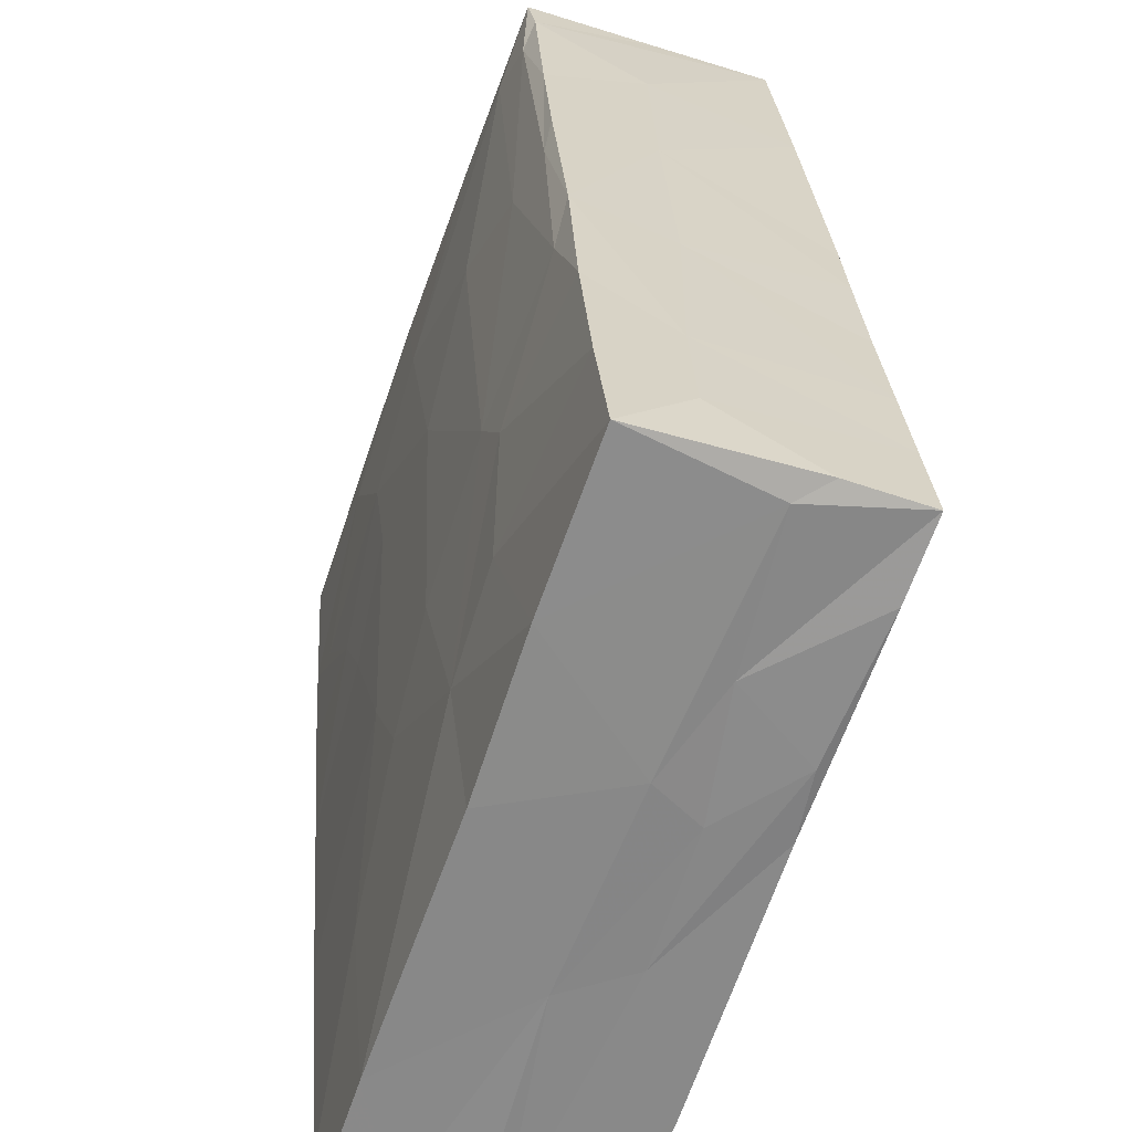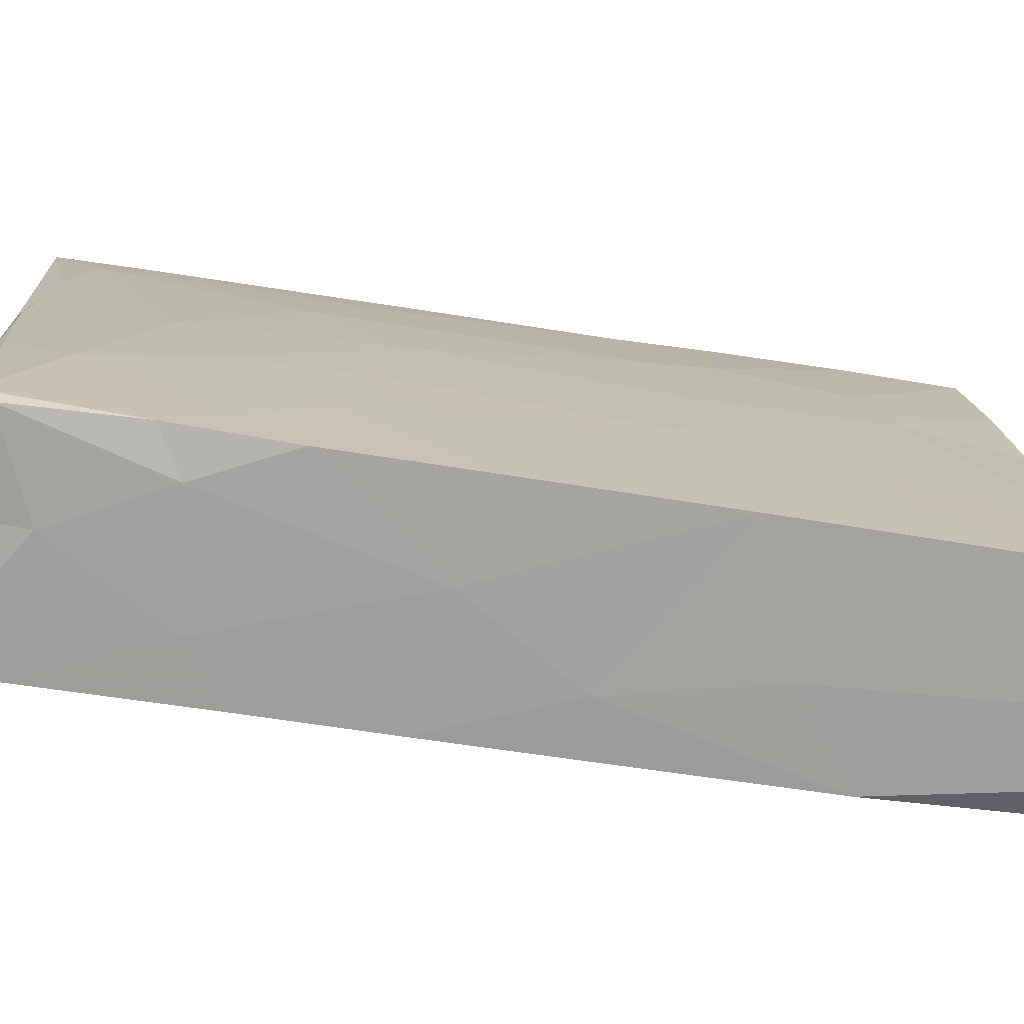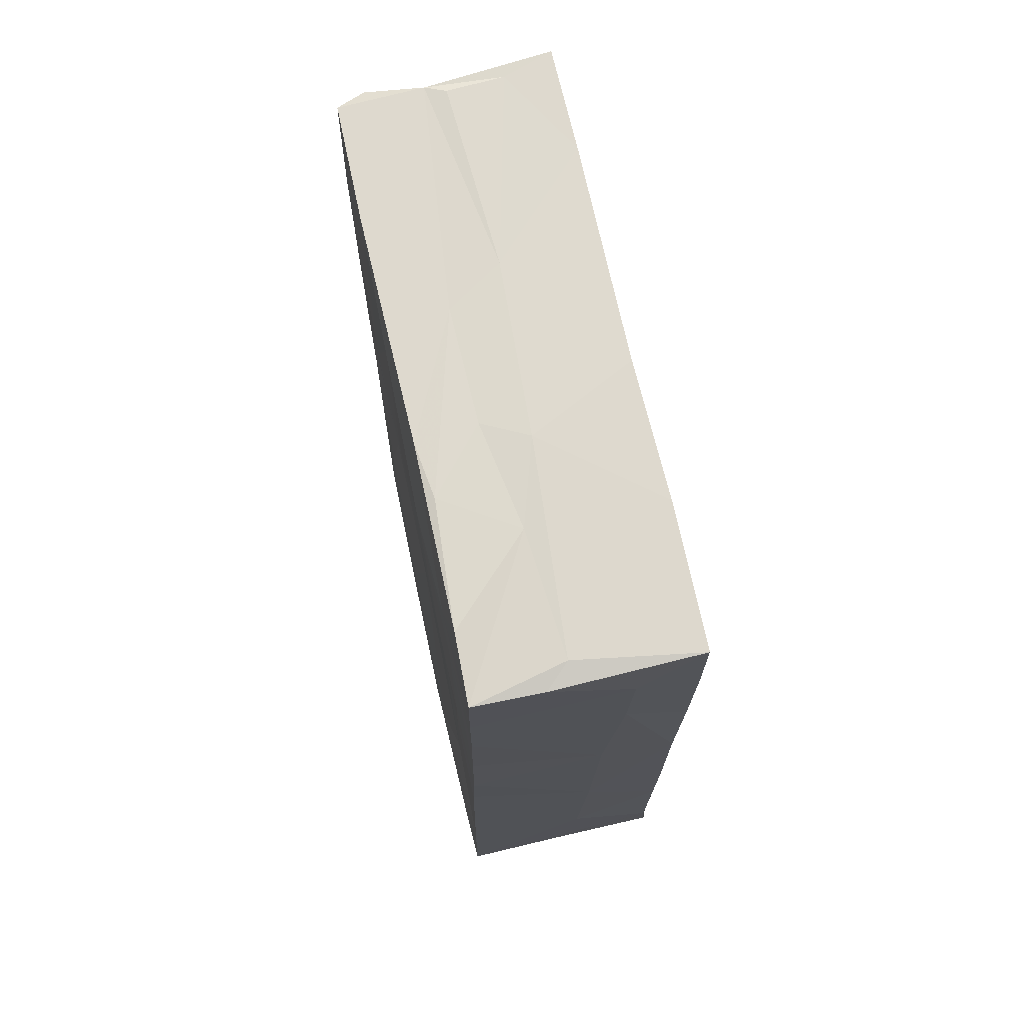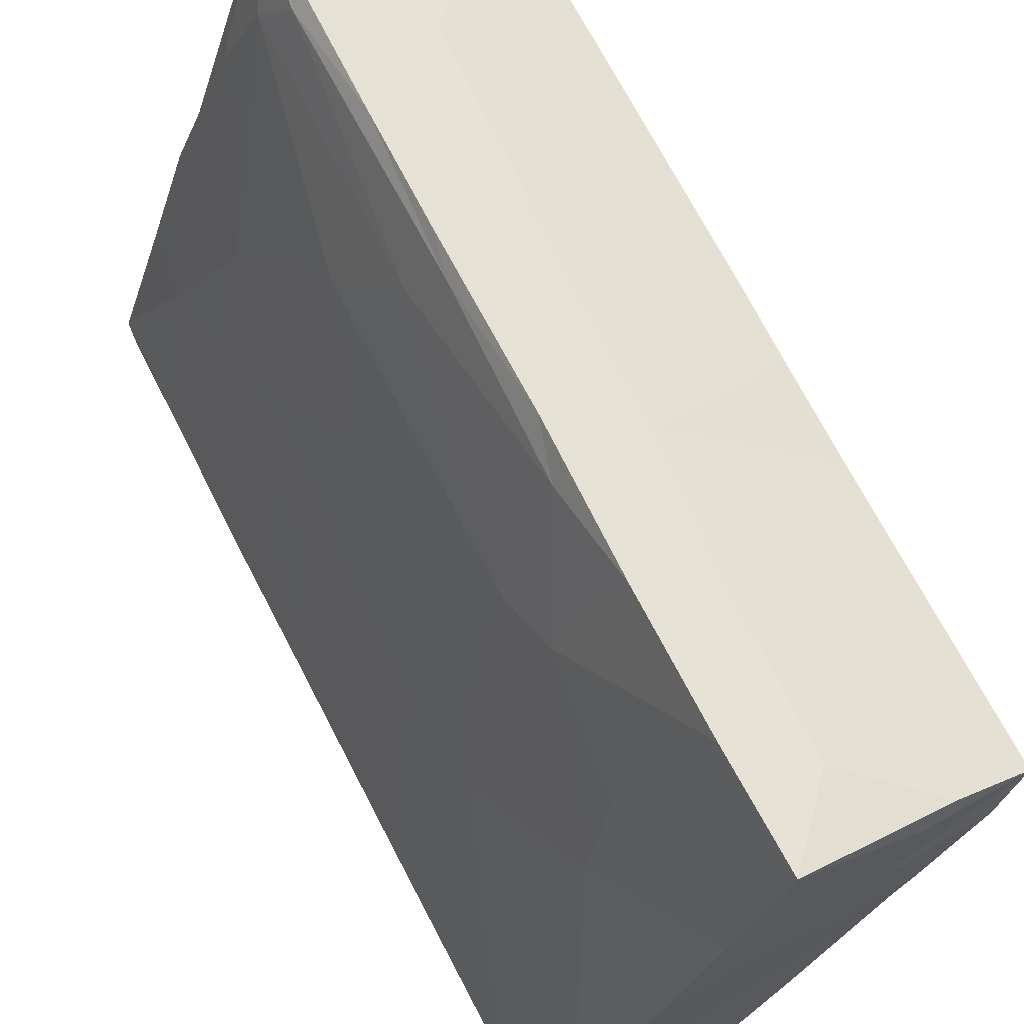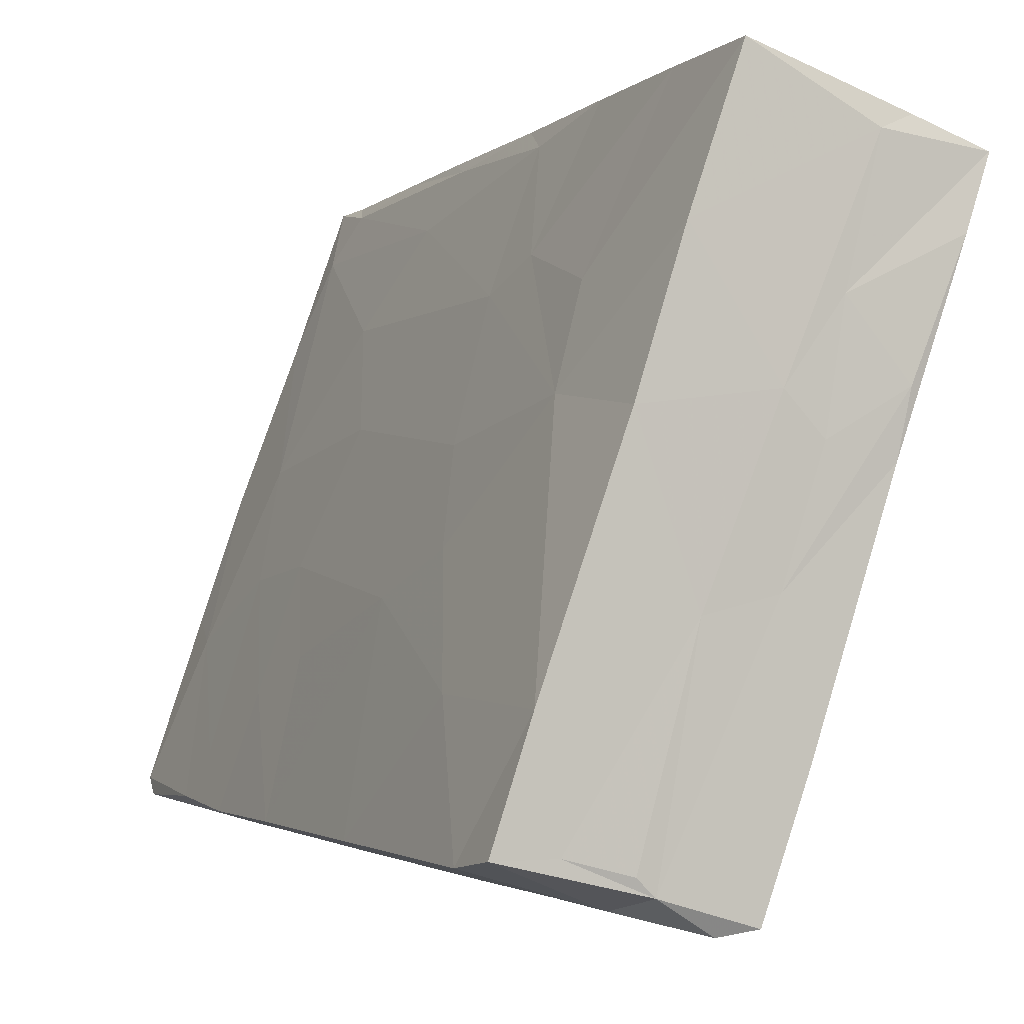
<metadata>
{"format":"obj","ext":"obj","renderer":"f3d","projection":"perspective","resolution":1024,"background":"white","views":[{"elev":27.1,"azim":176.0,"up":"+Z"},{"elev":-56.2,"azim":80.2,"up":"+Z"},{"elev":71.9,"azim":-31.6,"up":"+Y"},{"elev":69.6,"azim":152.6,"up":"+Z"},{"elev":-2.4,"azim":157.2,"up":"+Z"}]}
</metadata>
<code>
v -0.004058 0.08047 0.1028
v -0.06853 0.1035 0.0816
v 0.01839 0.1574 -0.08741
v -0.02545 -0.1172 -0.04529
v -0.04325 -0.116 0.002817
v -0.02277 -0.1187 0.005888
v -0.05605 -0.0611 0.03448
v -0.005066 -0.0205 0.1025
v 0.05819 0.1388 -0.08096
v 0.002769 0.1546 -0.09688
v -0.01285 0.1586 0.02456
v -0.06853 0.1299 0.08155
v 0.009769 0.03567 -0.09471
v -0.03243 0.1422 -0.02541
v 0.04157 0.04684 -0.02143
v 0.05445 -0.06258 -0.06486
v -0.03082 -0.0177 0.09507
v -0.02913 0.1579 0.04663
v 0.02553 0.1193 0.02516
v 0.02918 -0.1158 0.009918
v -0.01247 0.1575 -0.02124
v -0.03796 0.09278 -0.01208
v 0.004711 -0.01738 0.08295
v -0.06891 0.04074 0.08158
v -0.02523 0.08361 -0.04927
v -0.04004 -0.1178 0.09016
v -0.02265 -0.04042 -0.0576
v -0.01814 0.05188 -0.06857
v 0.05761 0.157 -0.0781
v 0.02938 0.06562 0.01648
v -0.03581 -0.09057 -0.02314
v -0.005398 -0.05676 0.1022
v 0.0207 -0.1185 0.02214
v 0.02319 0.1425 -0.09143
v 0.03877 -0.02762 -0.01195
v -0.02368 0.1581 0.01331
v 0.0453 -0.09755 -0.0334
v -0.05255 0.04674 0.03309
v 0.02343 0.1579 -0.08261
v -0.02918 0.04712 0.09568
v -0.005208 0.03362 0.1027
v -0.002189 -0.09245 0.0977
v 0.0296 -0.1192 -0.08595
v 0.04618 -0.06599 -0.08394
v -0.05761 -0.1173 0.06638
v -0.006466 0.1031 -0.09886
v -0.06943 0.01953 0.08117
v -0.01369 0.1024 -0.08046
v -0.003849 0.1221 0.1031
v -0.05557 0.07077 0.03943
v 0.01282 -0.1109 0.05714
v 0.04769 0.1049 -0.04404
v -0.00747 -0.1182 -0.09532
v -0.0006068 -0.1184 -0.09614
v -0.008436 -0.1185 0.0647
v -0.004983 -0.1176 0.102
v -0.0685 0.1564 0.08177
v -0.02722 -0.1185 -0.0206
v -0.06867 0.0721 0.08131
v 0.01053 0.1578 0.06125
v -0.04227 0.1578 0.008673
v 0.05414 -0.1191 -0.07383
v 0.02901 -0.0769 0.01692
v 0.01195 -0.1198 -0.04182
v 0.01437 -0.119 -0.08584
v -0.006822 -0.04731 -0.0984
v -0.006839 -0.006307 -0.09858
v 0.007503 0.1578 -0.02618
v -0.0244 0.1041 0.09745
v 0.04609 -0.005185 -0.03696
v 0.0311 -0.0008302 -0.08872
v 0.0101 -0.06177 -0.09402
v 0.04088 0.1571 -0.07804
v -0.04881 0.1304 0.01896
v 0.01604 0.1135 0.05294
v 0.0196 0.08214 -0.09196
v 0.05833 -0.07386 -0.07818
v -0.05143 -0.08185 0.02049
v 0.04184 -0.1187 -0.03517
v 0.05854 0.00414 -0.08022
v 0.05776 -0.116 -0.07506
v -0.06195 0.05531 0.05959
v 0.04694 0.157 -0.04613
v 0.02674 -0.01121 0.02562
v 0.00456 -0.1195 -0.007594
v 0.01551 -0.04069 0.05638
v 0.05802 -0.1108 -0.07988
v -0.0611 0.1197 0.05715
v 0.05867 -0.03886 -0.08025
v 0.01583 0.05589 0.05552
v 0.03762 0.07916 -0.009731
v 0.003616 -0.1032 0.084
v -0.06996 -0.05864 0.08097
v 0.02374 0.1579 0.01982
v -0.02467 0.003339 -0.04572
v -0.004343 0.1572 0.1032
v 0.04925 -0.03254 -0.04709
v -0.02307 -0.06228 -0.05906
v -0.03188 0.03183 -0.02383
v -0.01984 0.1576 -0.05959
v -0.04805 0.1559 0.08911
v -0.04583 0.1586 0.02621
v -0.00247 -0.008096 0.09877
v -0.03321 -0.07312 0.09399
v -0.05879 0.1382 0.05087
v -0.05406 -0.1154 0.0341
v -0.03872 0.1579 0.08498
v 0.05853 0.06687 -0.08054
v -0.06098 0.1582 0.06198
v -0.006134 -0.1036 0.102
v -0.001005 0.04902 0.09605
v -0.007344 -0.1036 -0.09797
v -0.06542 -0.1156 0.06541
v 0.03038 -0.0981 -0.08822
v -0.06145 0.02854 0.05802
v -0.03931 -0.01184 -0.003162
v -0.0374 -0.05923 -0.01787
v -0.01215 -0.1193 0.005253
v 0.04173 -0.1155 -0.02676
v -0.02345 0.1365 0.0979
v -0.006739 0.04225 -0.09868
v 0.03987 -0.0617 -0.01543
v -0.02044 -0.1007 -0.06528
v 0.01258 0.07518 0.06378
v -0.007195 0.1574 -0.09508
v -0.06149 -0.01617 0.05728
v -0.07009 -0.1165 0.08051
f 5 4 58
f 58 4 53
f 4 5 31
f 123 53 4
f 78 5 106
f 31 123 4
f 123 112 53
f 106 113 78
f 45 58 6
f 65 53 54
f 113 127 93
f 53 65 58
f 6 58 65
f 112 114 54
f 78 113 7
f 31 98 123
f 93 7 113
f 31 5 78
f 45 6 26
f 112 123 98
f 118 6 65
f 64 118 65
f 98 66 112
f 43 64 65
f 65 54 43
f 26 6 118
f 64 85 118
f 78 117 31
f 26 118 55
f 127 104 93
f 117 98 31
f 127 110 104
f 112 66 72
f 85 55 118
f 26 110 127
f 43 62 64
f 26 56 110
f 117 78 7
f 54 114 43
f 55 56 26
f 93 126 7
f 79 85 64
f 114 112 72
f 85 79 33
f 27 66 98
f 116 117 7
f 98 117 27
f 55 85 33
f 116 27 117
f 67 66 27
f 104 17 93
f 116 7 126
f 64 62 79
f 55 33 56
f 62 43 87
f 43 114 87
f 33 79 20
f 62 81 79
f 27 95 67
f 79 81 119
f 56 33 51
f 20 51 33
f 20 79 119
f 81 62 87
f 126 93 47
f 81 37 119
f 72 44 114
f 56 51 92
f 95 27 116
f 92 42 56
f 20 119 37
f 42 110 56
f 77 81 87
f 114 44 87
f 37 81 77
f 51 20 63
f 71 72 66
f 63 92 51
f 37 63 20
f 93 17 47
f 72 71 44
f 77 87 44
f 47 115 126
f 77 16 37
f 115 38 126
f 126 38 116
f 116 99 95
f 95 99 28
f 66 67 71
f 17 104 32
f 28 67 95
f 63 86 92
f 28 121 67
f 47 24 115
f 67 121 13
f 17 24 47
f 16 122 37
f 71 67 13
f 110 32 104
f 110 42 32
f 99 116 38
f 37 122 63
f 44 89 77
f 103 32 42
f 103 42 23
f 8 17 32
f 82 38 115
f 92 23 42
f 16 97 122
f 99 25 28
f 24 82 115
f 22 25 99
f 50 38 82
f 8 32 103
f 22 99 38
f 17 40 24
f 35 122 97
f 77 97 16
f 122 84 63
f 24 59 82
f 38 50 22
f 44 71 89
f 84 86 63
f 48 121 28
f 77 89 97
f 92 86 23
f 24 40 59
f 46 121 48
f 35 84 122
f 35 97 70
f 59 88 82
f 88 50 82
f 13 121 46
f 50 88 74
f 89 71 80
f 97 89 80
f 108 13 76
f 71 13 108
f 50 74 22
f 80 70 97
f 46 76 13
f 59 2 88
f 40 17 41
f 8 41 17
f 28 25 48
f 80 15 70
f 35 70 15
f 105 74 88
f 14 25 22
f 2 59 40
f 8 103 41
f 15 80 108
f 80 71 108
f 86 90 23
f 15 84 35
f 14 100 25
f 88 2 12
f 14 22 74
f 111 41 103
f 48 25 100
f 40 69 2
f 23 111 103
f 86 84 90
f 12 105 88
f 30 84 15
f 46 48 125
f 100 125 48
f 41 111 1
f 41 69 40
f 34 76 46
f 12 57 105
f 109 105 57
f 41 1 69
f 90 111 23
f 90 84 30
f 10 46 125
f 61 105 109
f 74 105 61
f 14 74 61
f 30 15 91
f 14 61 100
f 2 69 12
f 109 102 61
f 46 10 34
f 12 101 57
f 90 124 111
f 125 3 10
f 1 111 124
f 57 18 109
f 120 101 12
f 102 21 61
f 15 108 52
f 69 120 12
f 109 18 102
f 21 102 36
f 30 19 90
f 1 49 69
f 57 107 18
f 100 61 21
f 91 15 52
f 18 36 102
f 100 3 125
f 108 76 9
f 49 120 69
f 90 19 124
f 21 3 100
f 9 76 34
f 19 30 91
f 107 57 101
f 1 124 49
f 19 75 124
f 18 11 36
f 49 96 120
f 107 11 18
f 68 21 36
f 11 68 36
f 21 68 3
f 3 68 39
f 52 108 9
f 107 60 11
f 75 49 124
f 52 19 91
f 3 39 73
f 94 68 11
f 19 52 83
f 120 96 101
f 73 39 68
f 52 9 83
f 3 34 10
f 19 60 75
f 96 60 107
f 3 73 29
f 73 83 29
f 34 3 29
f 49 75 96
f 96 75 60
f 83 9 29
f 11 60 94
f 94 83 68
f 83 73 68
f 9 34 29
f 107 101 96
f 60 19 94
f 94 19 83
f 54 53 112
f 5 58 106
f 26 127 45
f 106 58 45
f 113 45 127
f 113 106 45

</code>
